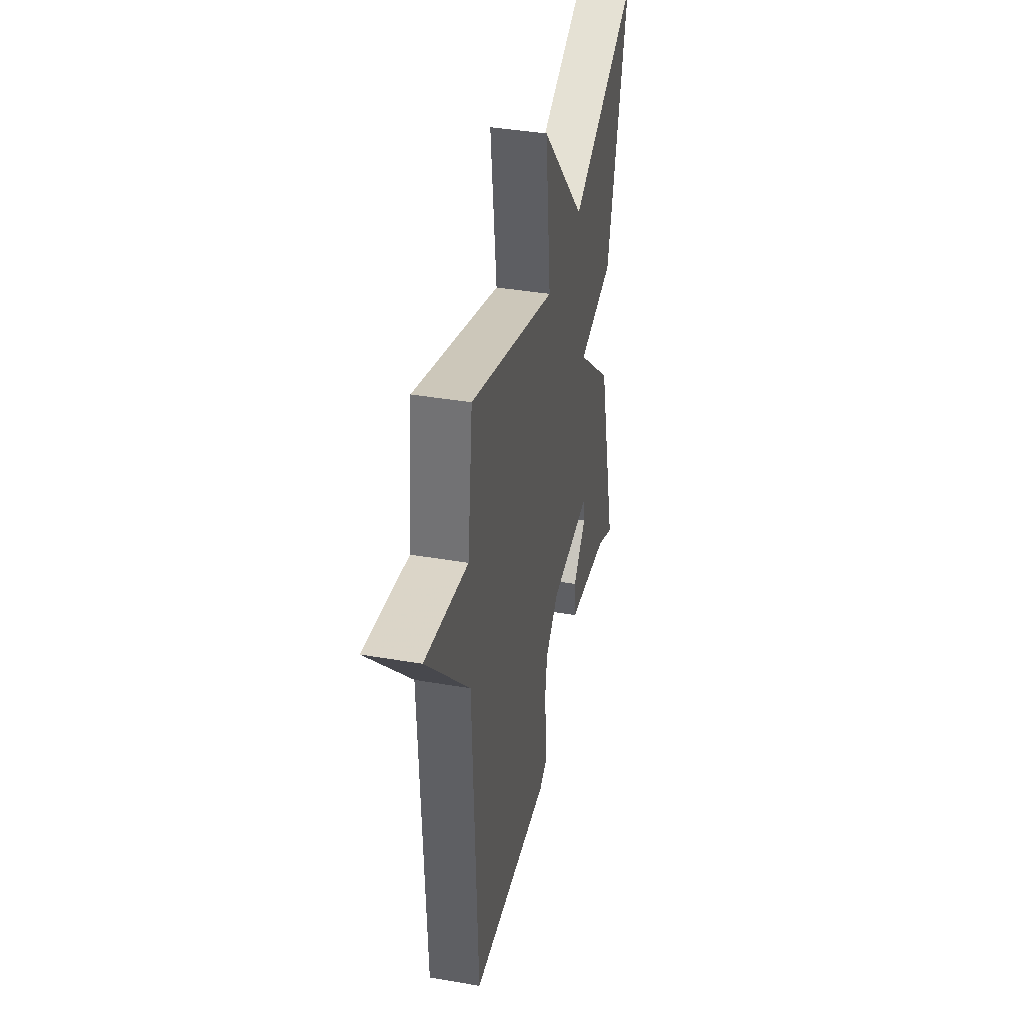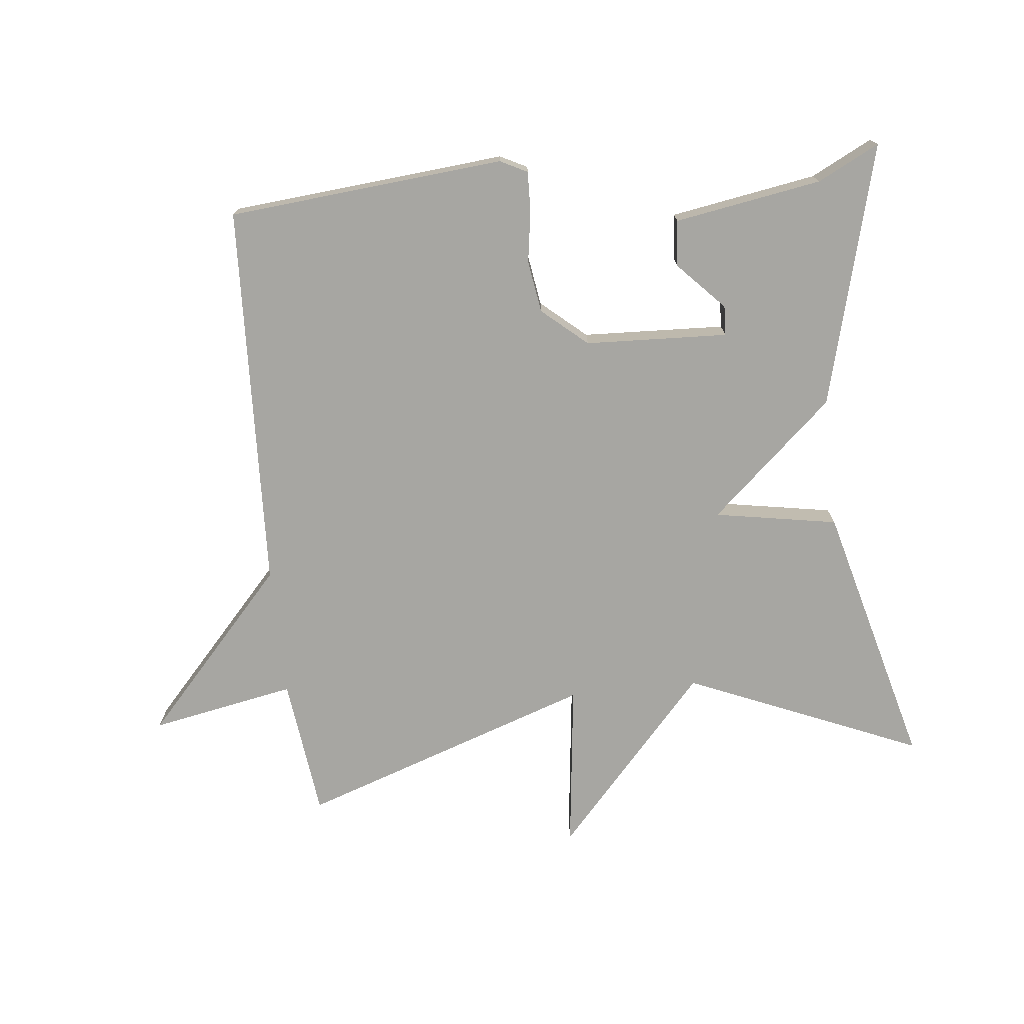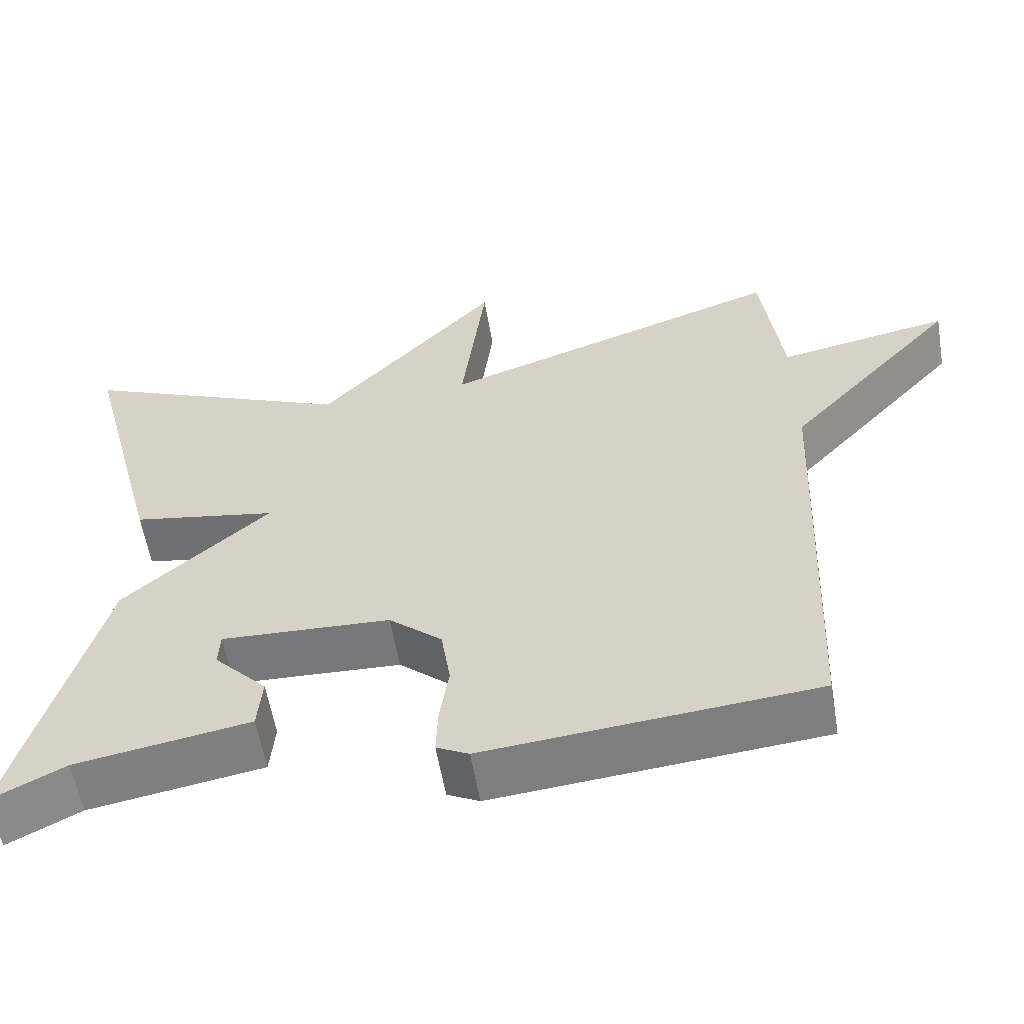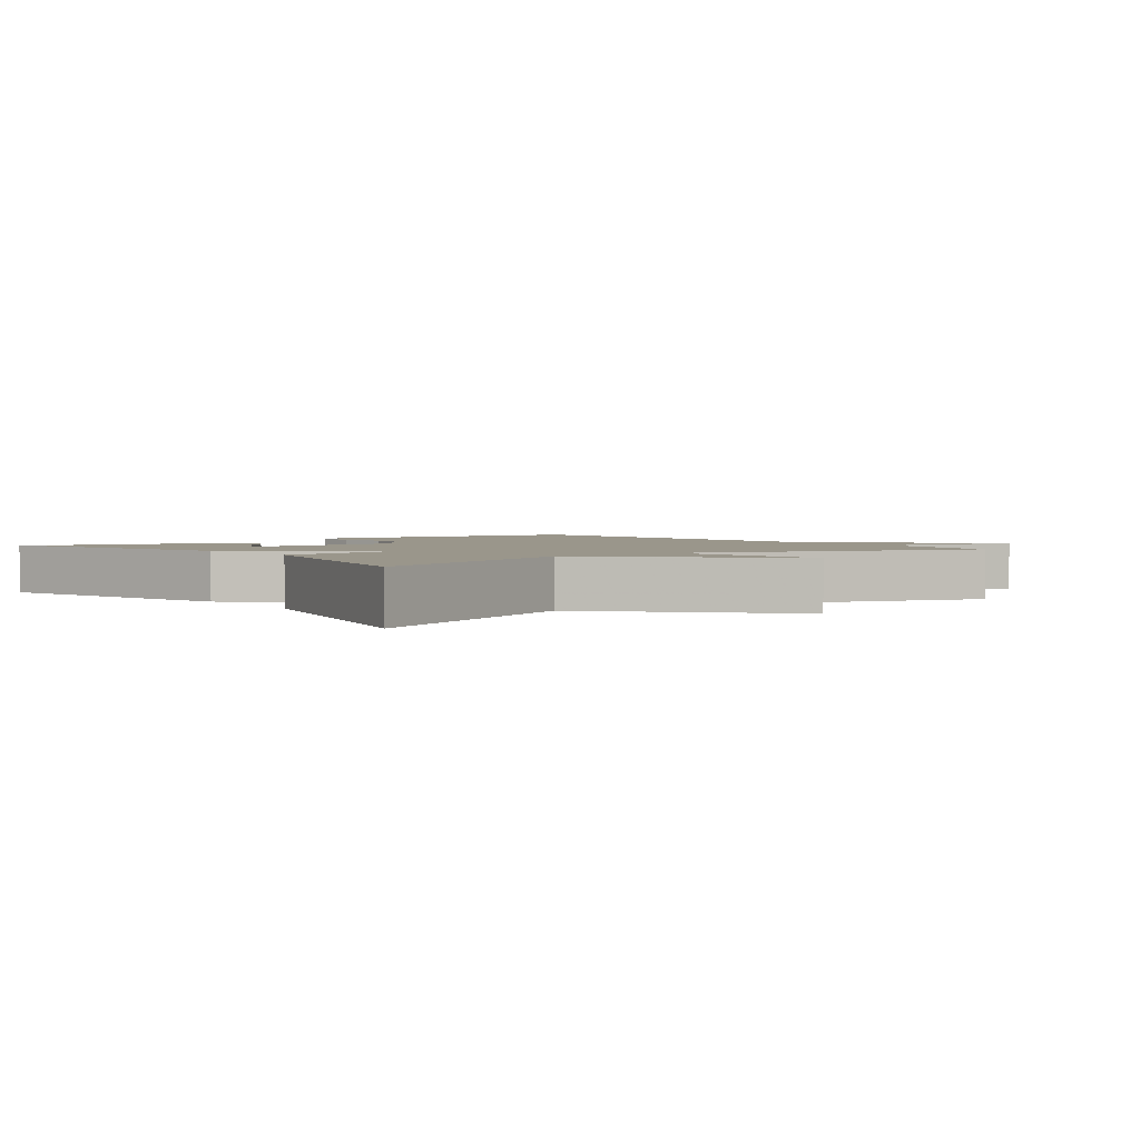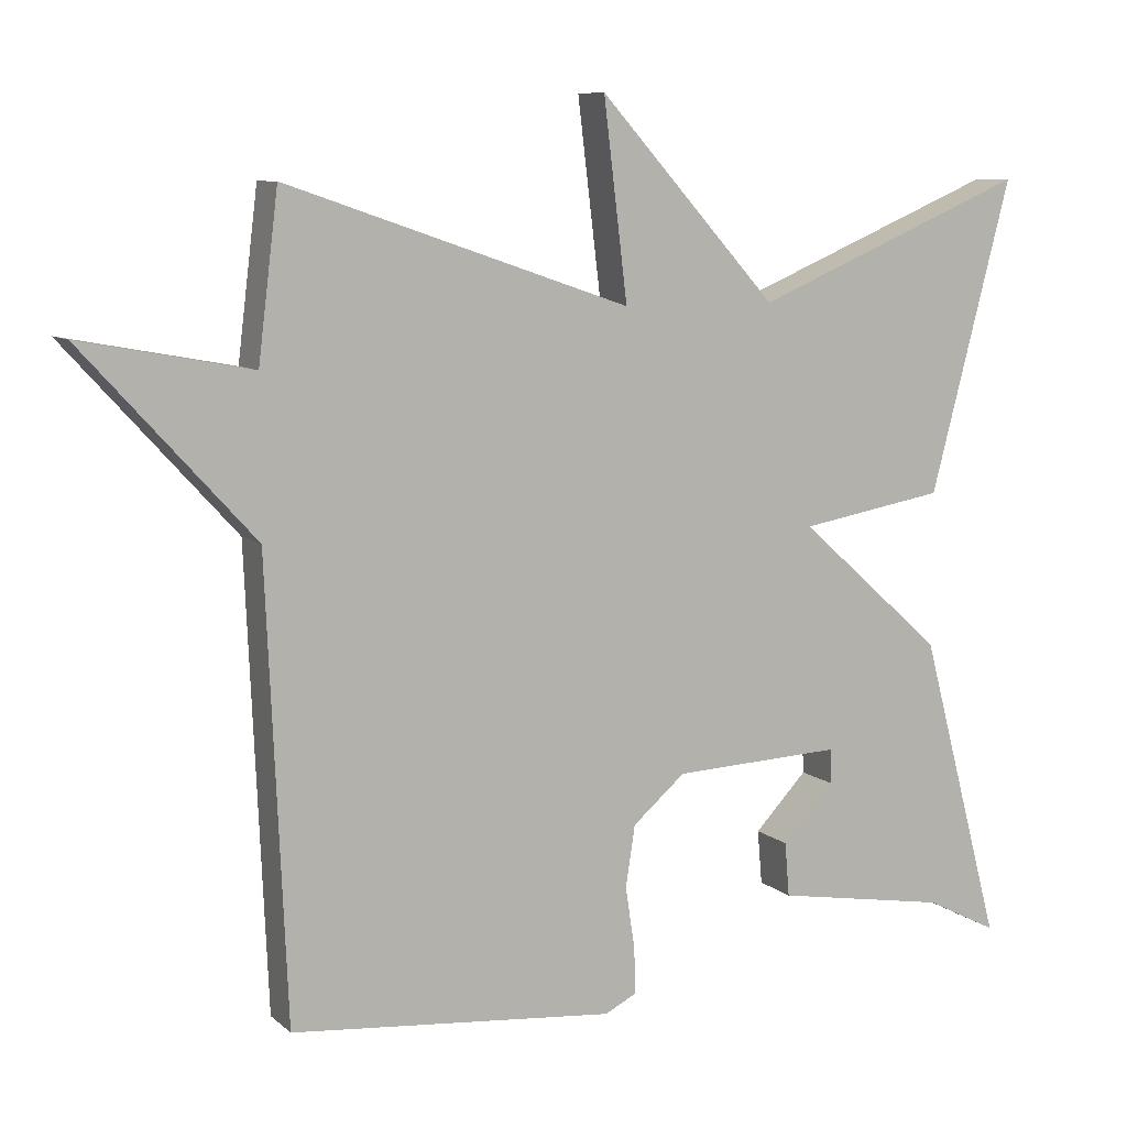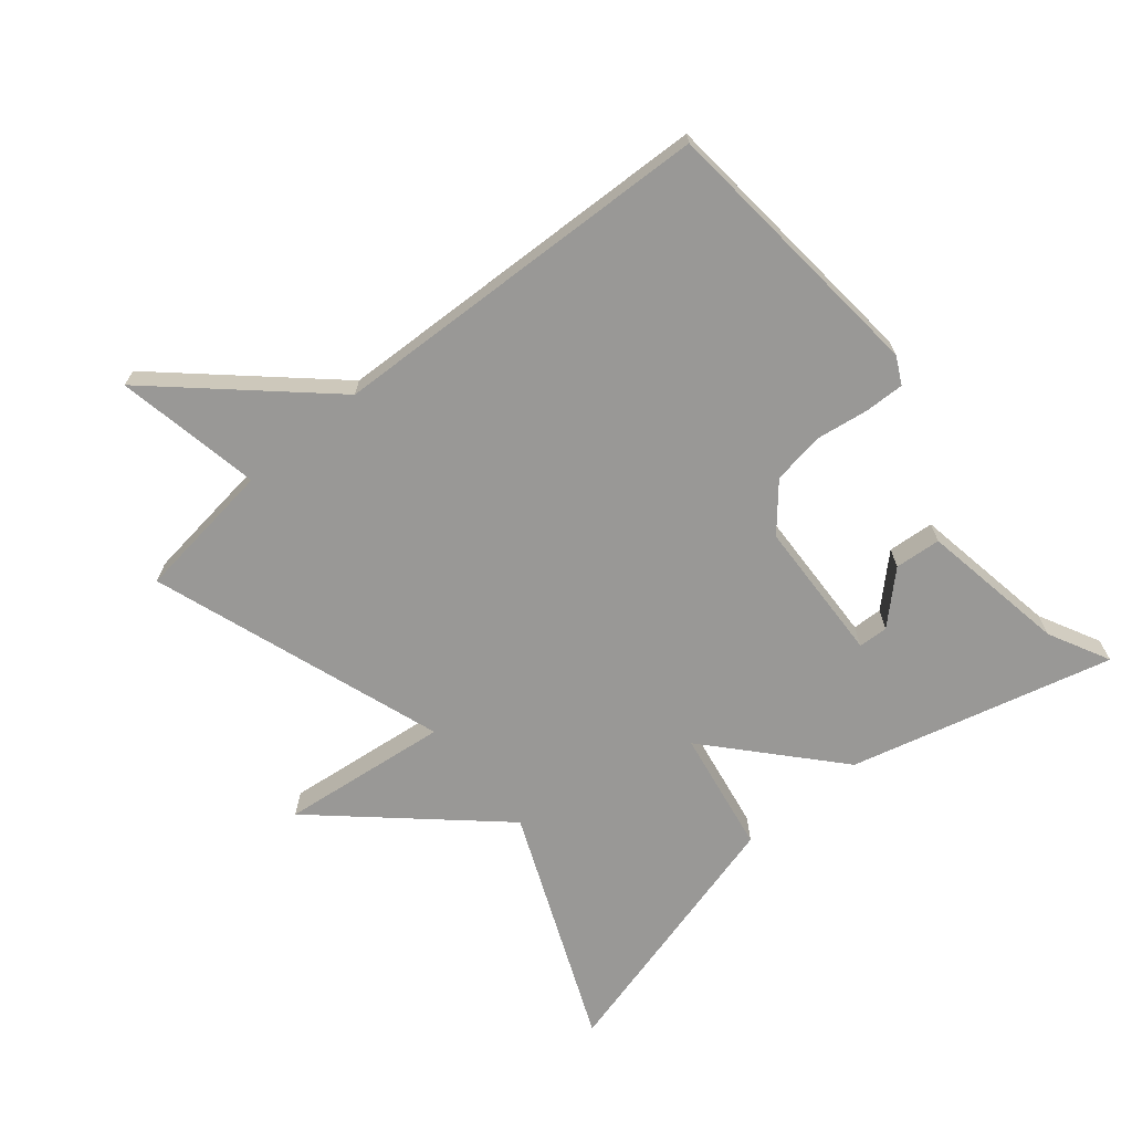
<metadata>
{"format":"obj","ext":"obj","renderer":"f3d","projection":"perspective","resolution":1024,"background":"white","views":[{"elev":39.4,"azim":102.1,"up":"+Z"},{"elev":-74.0,"azim":-173.8,"up":"+Y"},{"elev":-58.2,"azim":9.6,"up":"+Z"},{"elev":2.4,"azim":-37.5,"up":"+Y"},{"elev":8.5,"azim":154.0,"up":"+Z"},{"elev":-68.6,"azim":129.9,"up":"+Y"}]}
</metadata>
<code>
v 0.5 0.07 0.5
v 0.526 0.07 0.287
v 0.746 0.07 0.328
v 0.526 0.07 0.087
v 0.5 0.07 -0.5
v 0.08 0.07 -0.537
v 0.039 0.07 -0.516
v 0.041 0.07 -0.456
v 0.053 0.07 -0.377
v 0.041 0.07 -0.298
v -0.027 0.07 -0.239
v -0.244 0.07 -0.229
v -0.246 0.07 -0.274
v -0.178 0.07 -0.346
v -0.184 0.07 -0.416
v -0.407 0.07 -0.453
v -0.5 0.07 -0.5
v -0.395 0.07 -0.103
v -0.208 0.07 0.064
v -0.395 0.07 0.097
v -0.5 0.07 0.5
v -0.145 0.07 0.349
v 0.086 0.07 0.604
v 0.055 0.07 0.349
v 0.5 0 0.5
v 0.526 0 0.287
v 0.746 0 0.328
v 0.526 0 0.087
v 0.5 0 -0.5
v 0.08 0 -0.537
v 0.039 0 -0.516
v 0.041 0 -0.456
v 0.053 0 -0.377
v 0.041 0 -0.298
v -0.027 0 -0.239
v -0.244 0 -0.229
v -0.246 0 -0.274
v -0.178 0 -0.346
v -0.184 0 -0.416
v -0.407 0 -0.453
v -0.5 0 -0.5
v -0.395 0 -0.103
v -0.208 0 0.064
v -0.395 0 0.097
v -0.5 0 0.5
v -0.145 0 0.349
v 0.086 0 0.604
v 0.055 0 0.349
f 22 23 24
f 19 20 21 22
f 19 22 24
f 16 17 18 19
f 13 14 15 16
f 12 13 16
f 12 16 19 24
f 7 8 9
f 6 7 9
f 5 6 9
f 4 5 9
f 4 9 10
f 3 4 10
f 2 3 10
f 24 1 2
f 12 24 2
f 11 12 2
f 2 10 11
f 48 47 46
f 46 45 44 43
f 48 46 43
f 43 42 41 40
f 40 39 38 37
f 40 37 36
f 48 43 40 36
f 33 32 31
f 33 31 30
f 33 30 29
f 33 29 28
f 34 33 28
f 34 28 27
f 34 27 26
f 26 25 48
f 26 48 36
f 26 36 35
f 35 34 26
f 1 25 26 2
f 2 26 27 3
f 3 27 28 4
f 4 28 29 5
f 5 29 30 6
f 6 30 31 7
f 7 31 32 8
f 8 32 33 9
f 9 33 34 10
f 10 34 35 11
f 11 35 36 12
f 12 36 37 13
f 13 37 38 14
f 14 38 39 15
f 15 39 40 16
f 16 40 41 17
f 17 41 42 18
f 18 42 43 19
f 19 43 44 20
f 20 44 45 21
f 21 45 46 22
f 22 46 47 23
f 23 47 48 24
f 24 48 25 1

</code>
